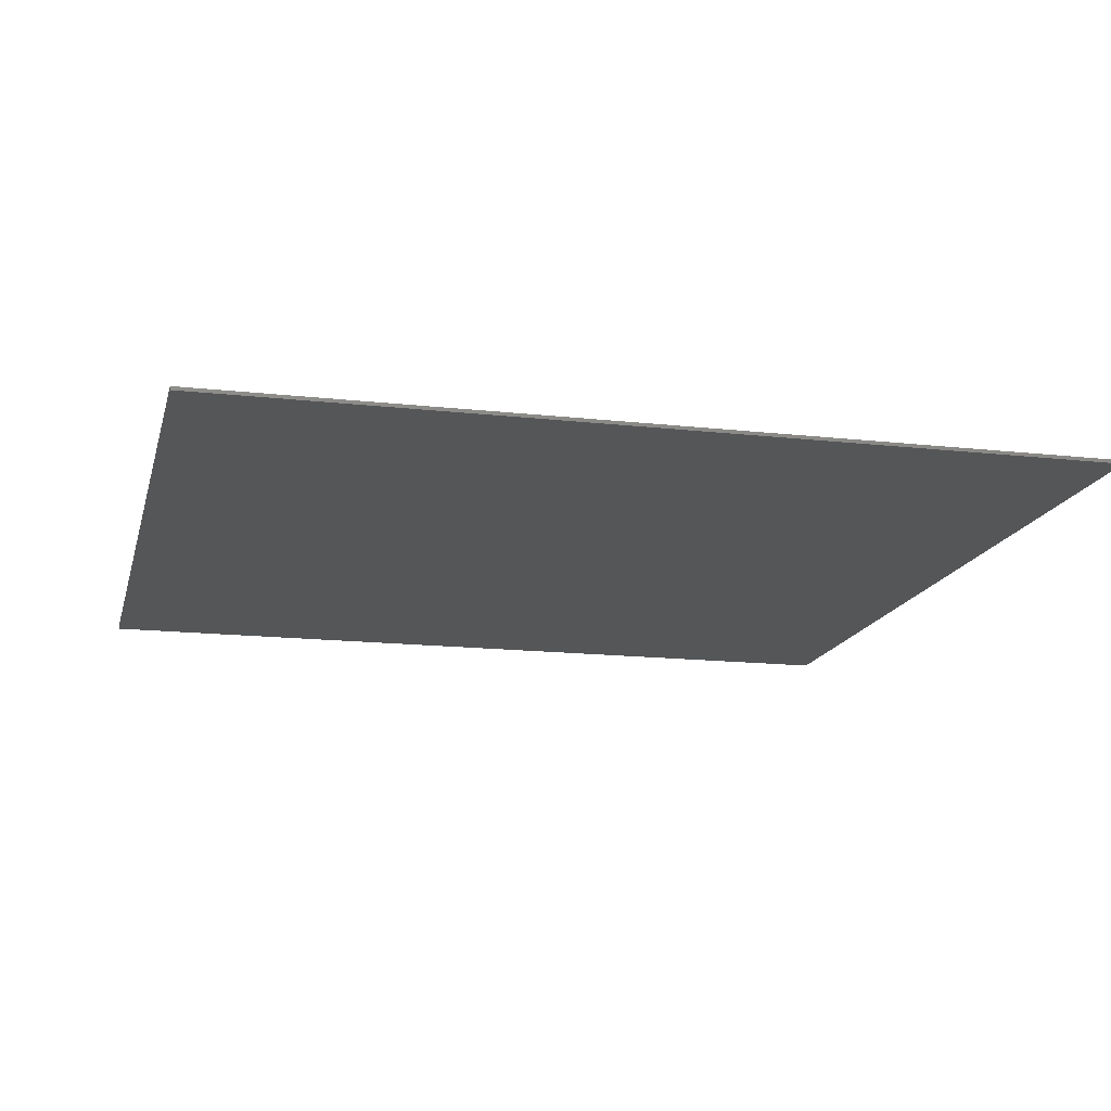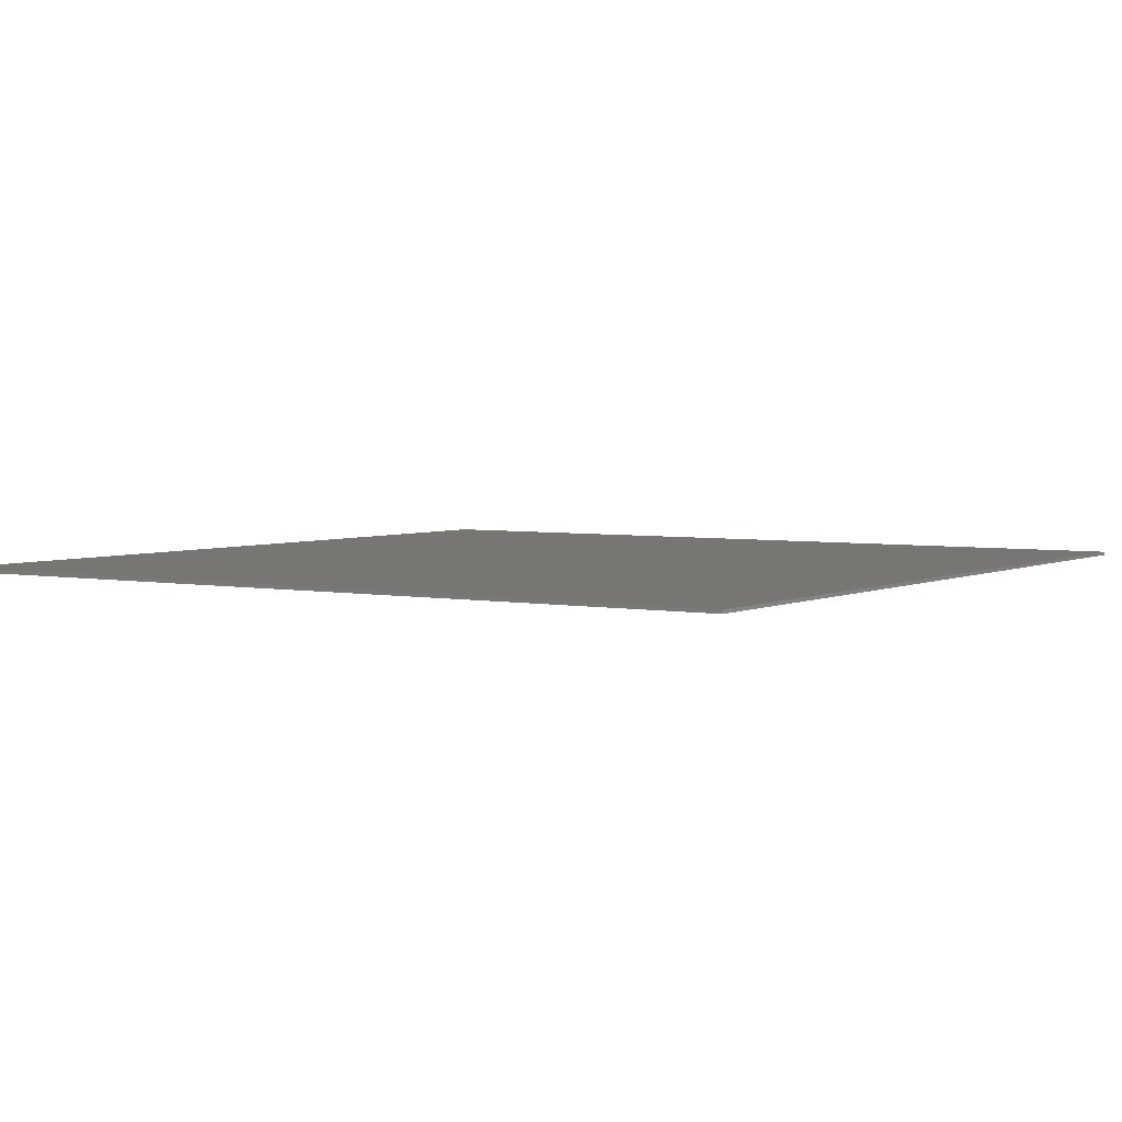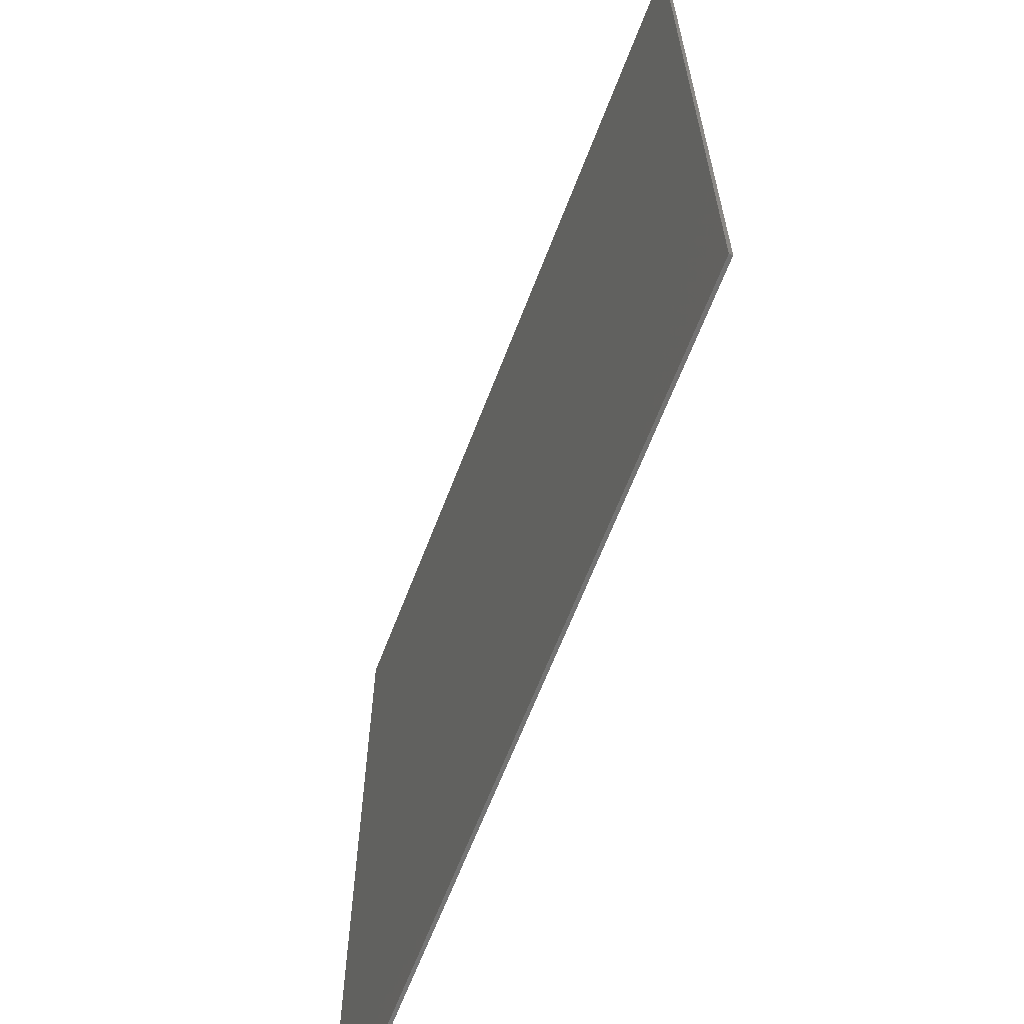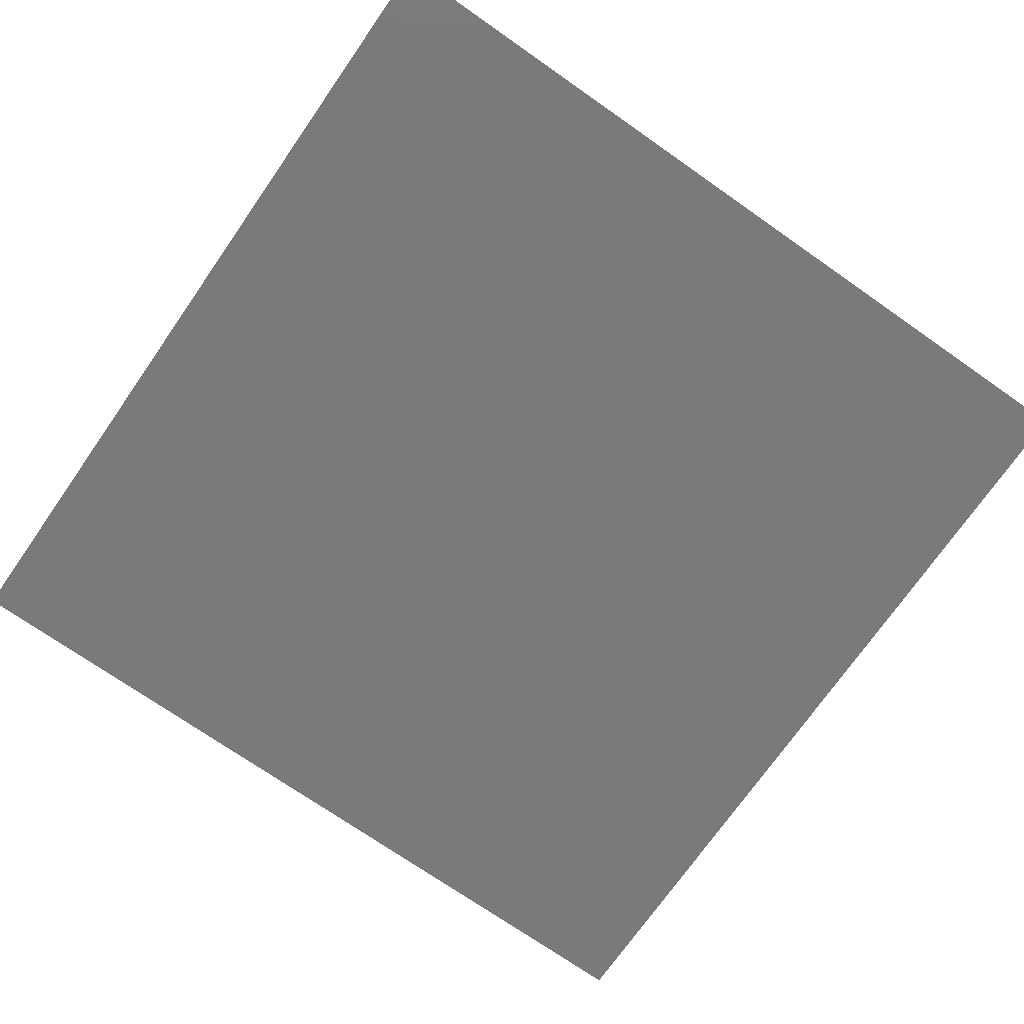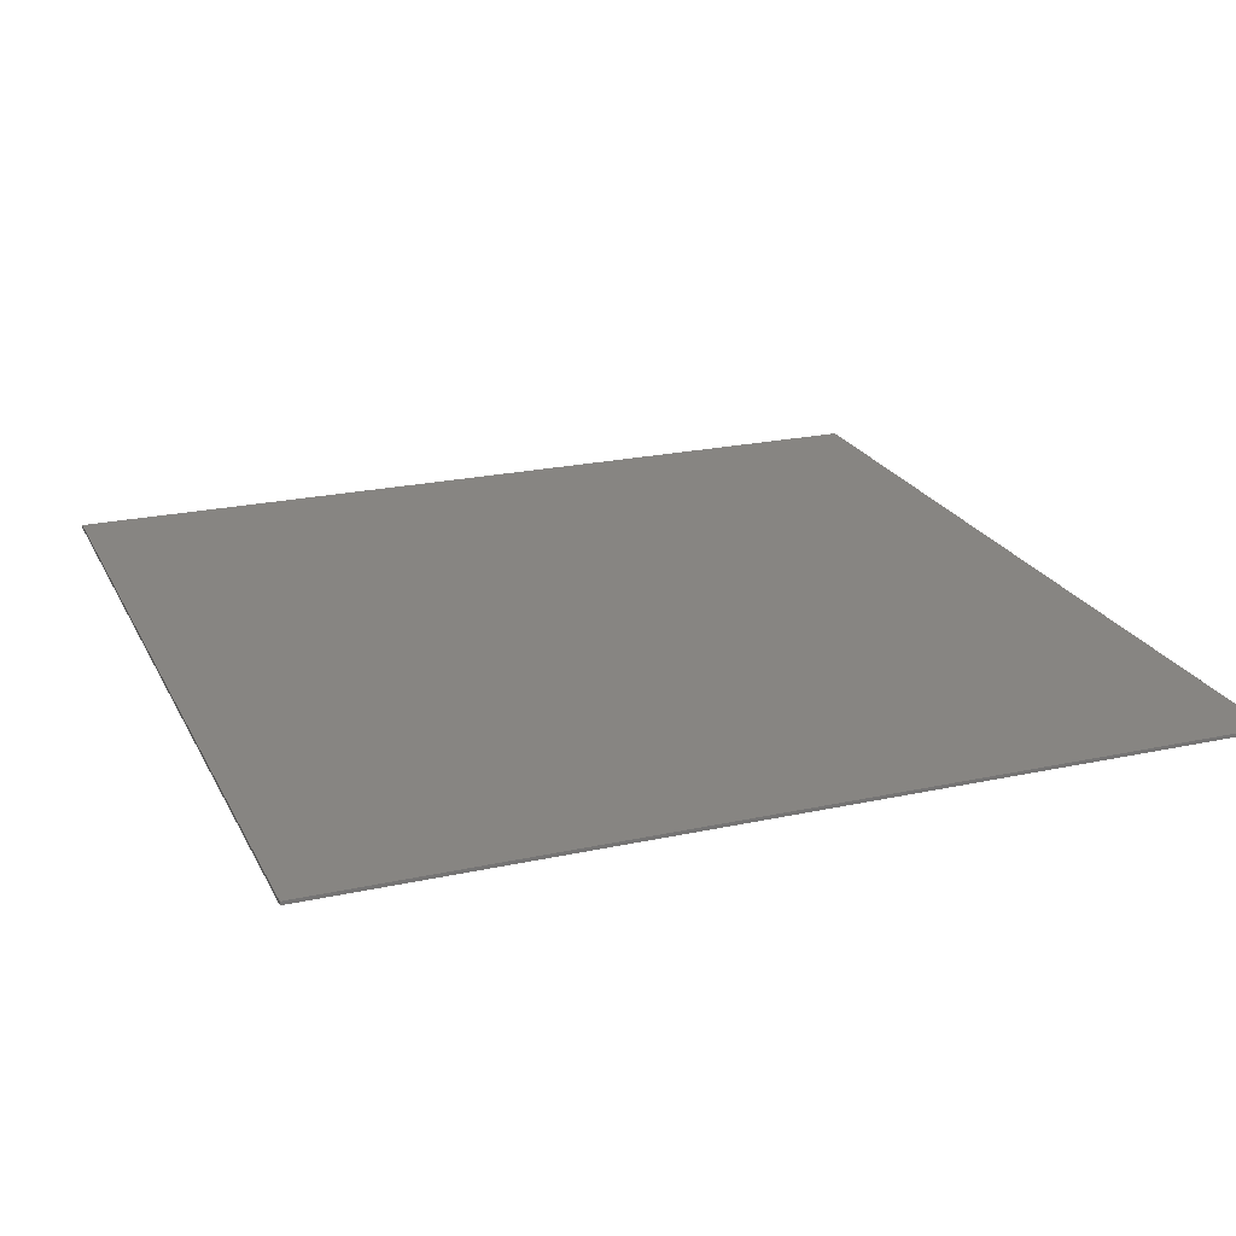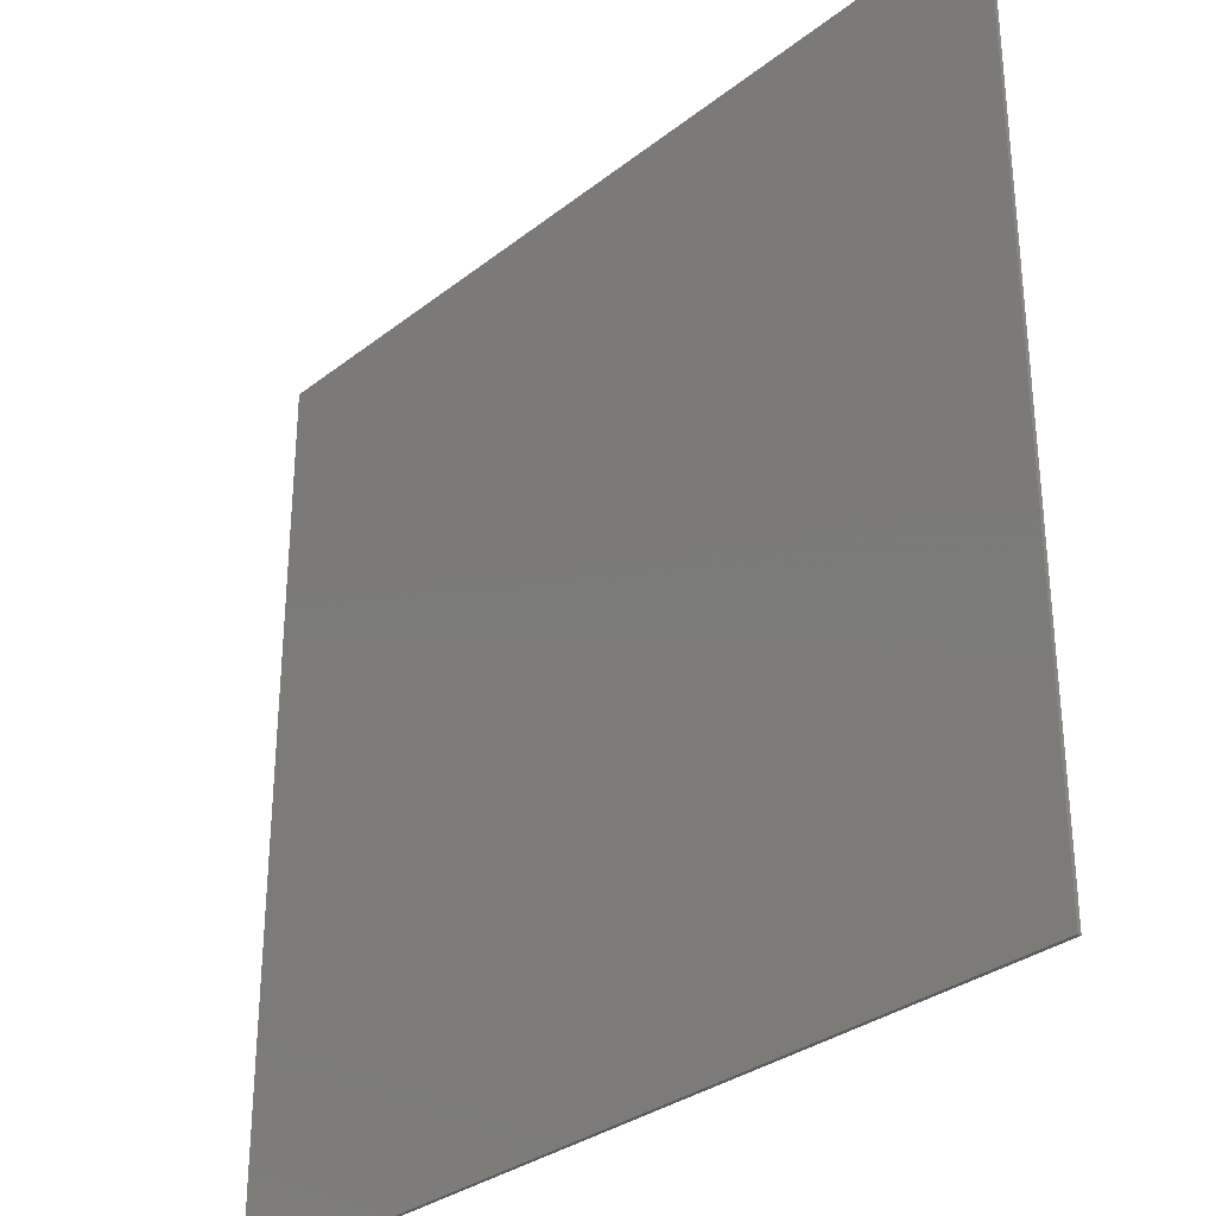
<metadata>
{"format":"stl","ext":"stl","renderer":"f3d","projection":"perspective","resolution":1024,"background":"white","views":[{"elev":-15.5,"azim":166.6,"up":"+Z"},{"elev":3.8,"azim":123.1,"up":"+Z"},{"elev":-64.9,"azim":-111.0,"up":"+Y"},{"elev":-72.9,"azim":145.1,"up":"+Z"},{"elev":22.3,"azim":159.2,"up":"+Z"},{"elev":-31.5,"azim":-132.3,"up":"+Y"}]}
</metadata>
<code>
# stl→obj: 8 verts, 12 faces
v 0 100 0.4
v 100 0 0.4
v 100 100 0.4
v 0 0 0.4
v 0 0 0
v 100 100 0
v 100 0 0
v 0 100 0
f 1 2 3
f 2 1 4
f 5 6 7
f 6 5 8
f 5 2 4
f 2 5 7
f 2 6 3
f 6 2 7
f 6 1 3
f 1 6 8
f 5 1 8
f 1 5 4

</code>
